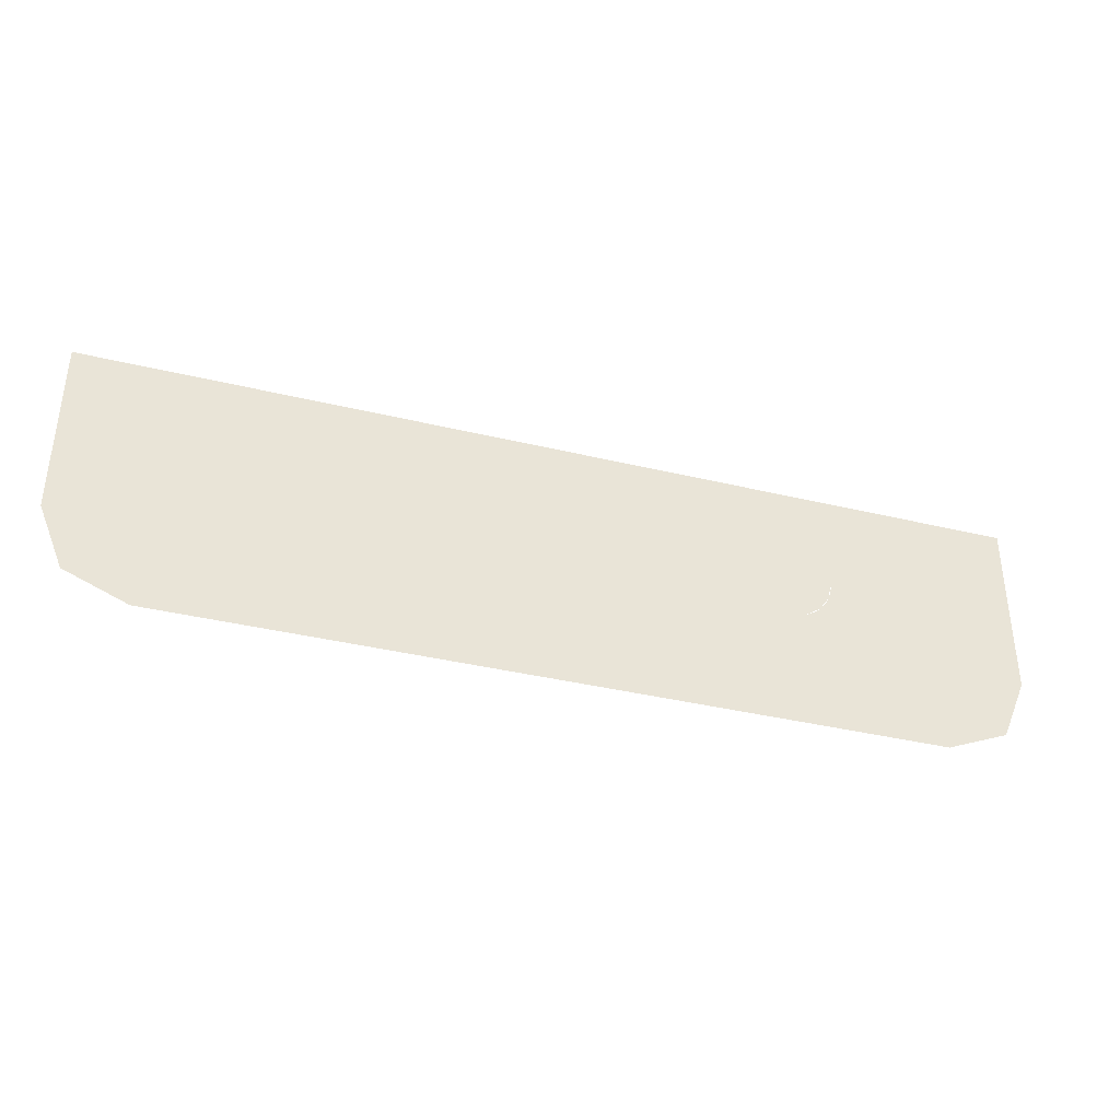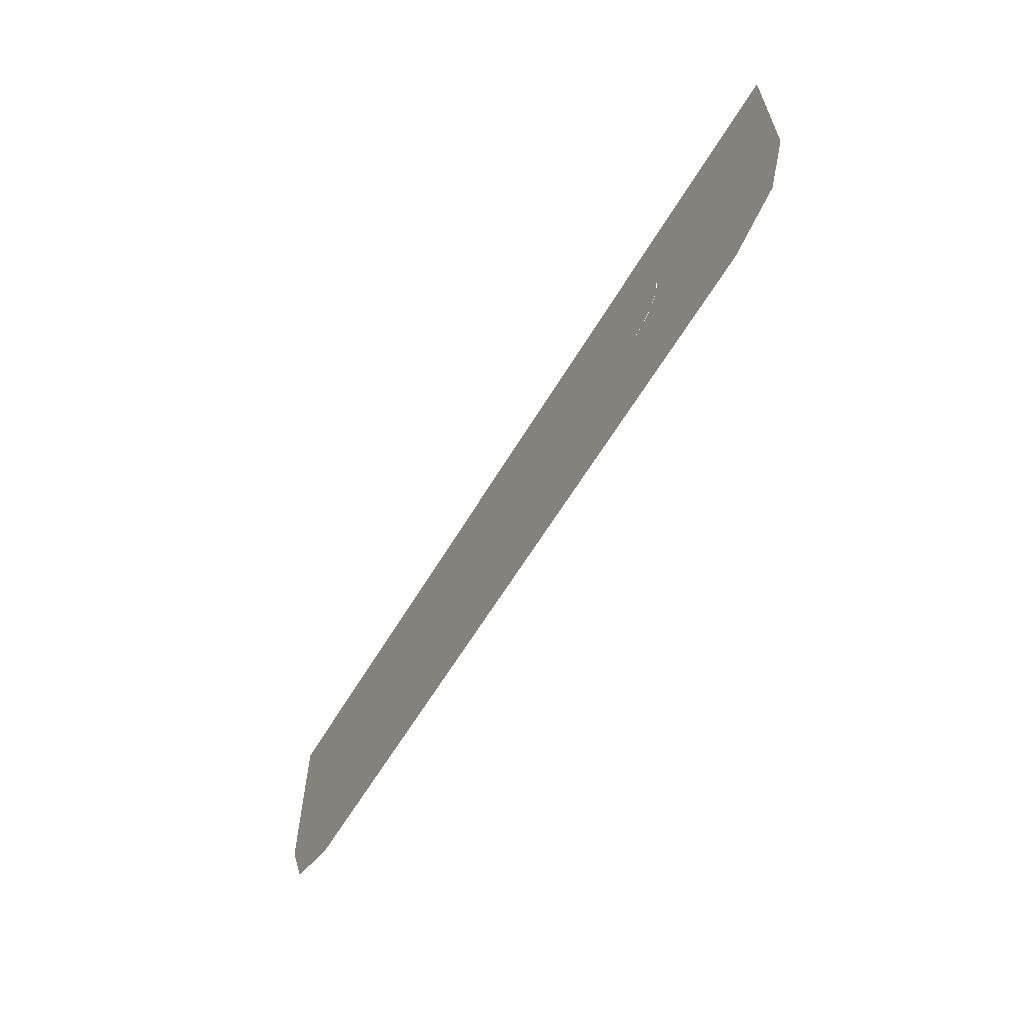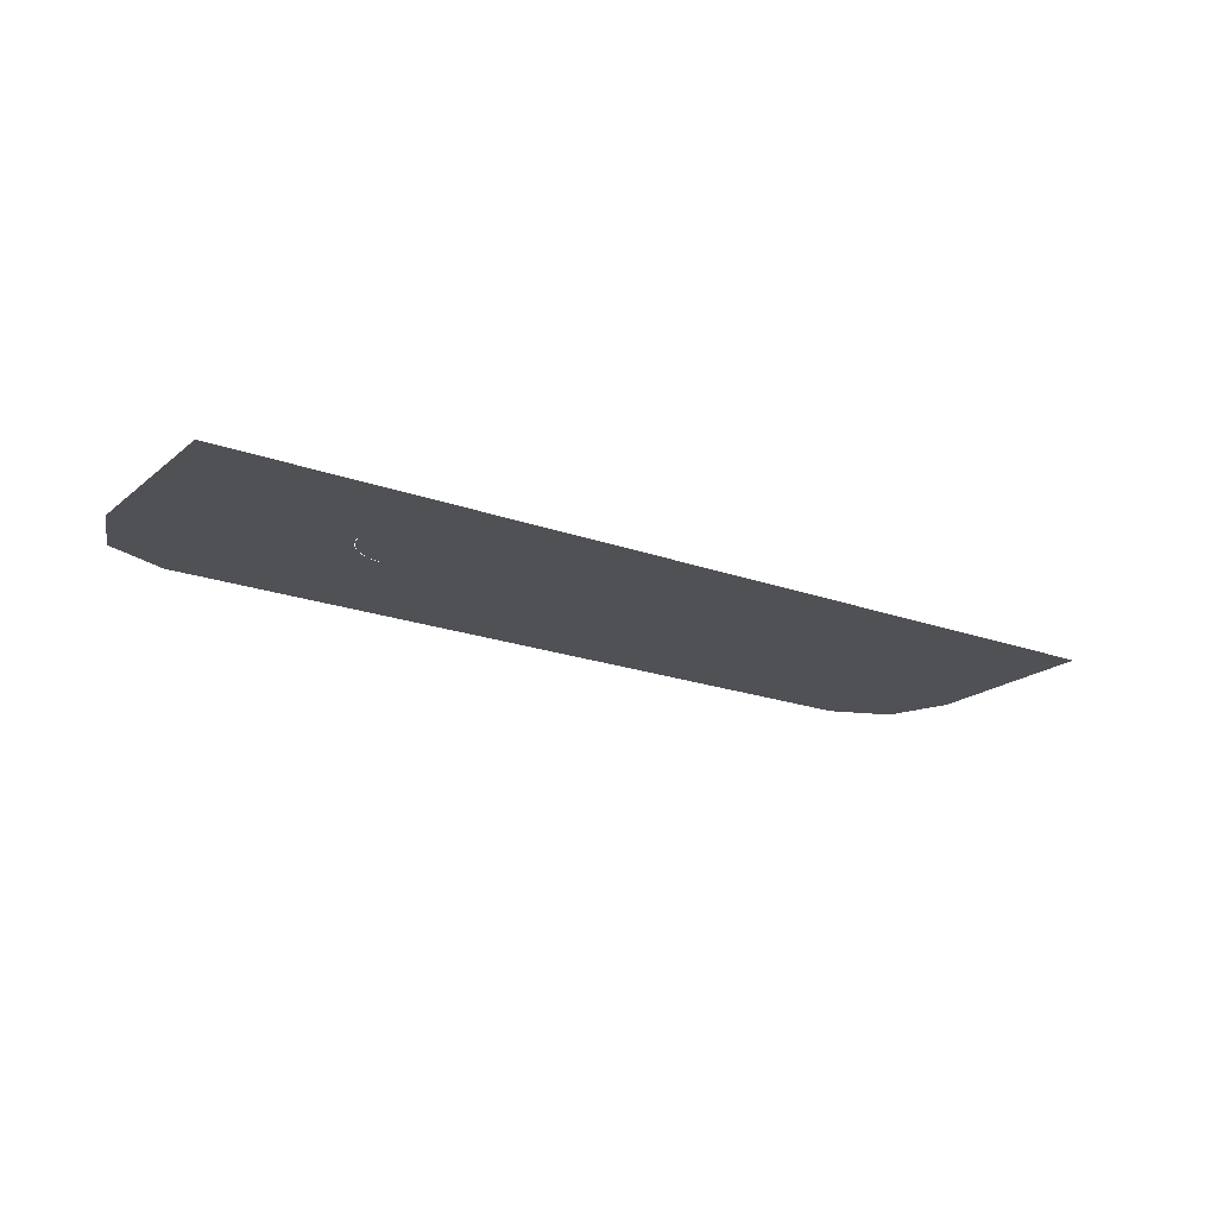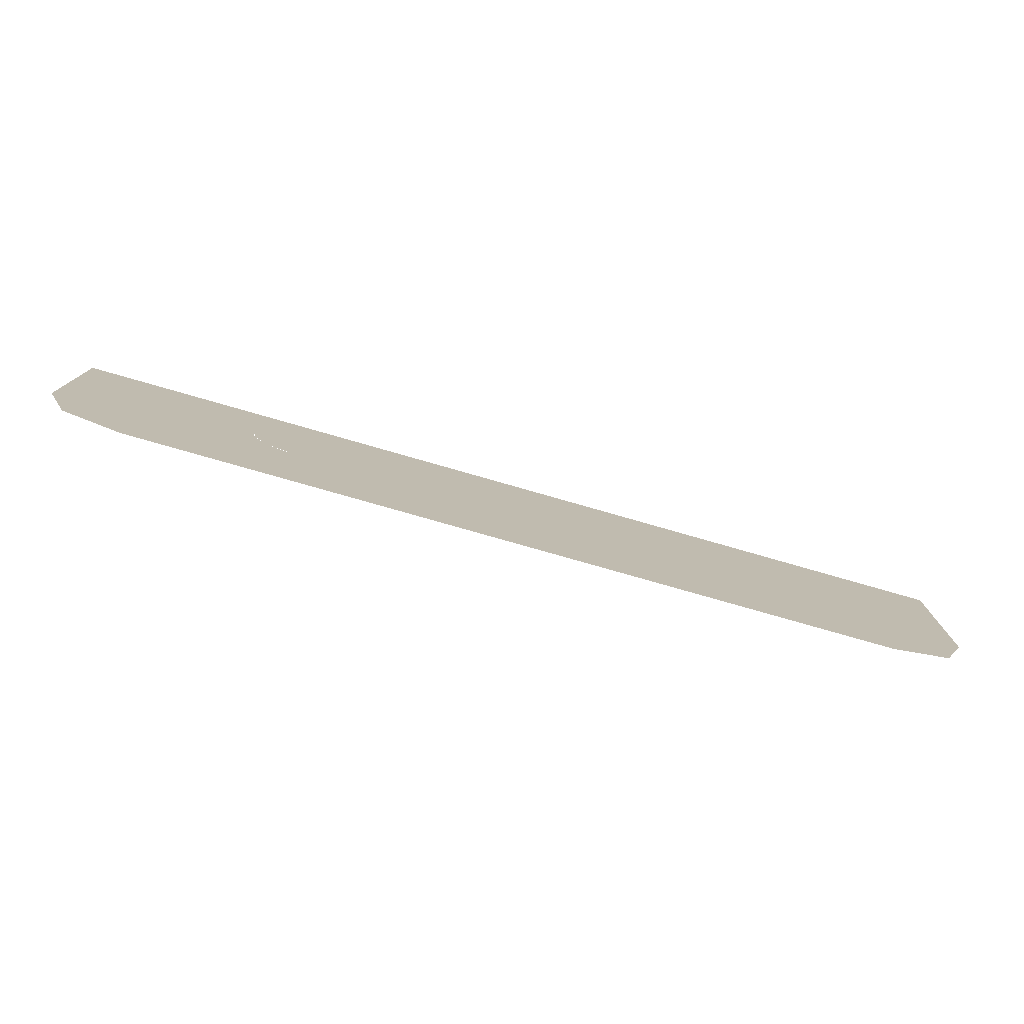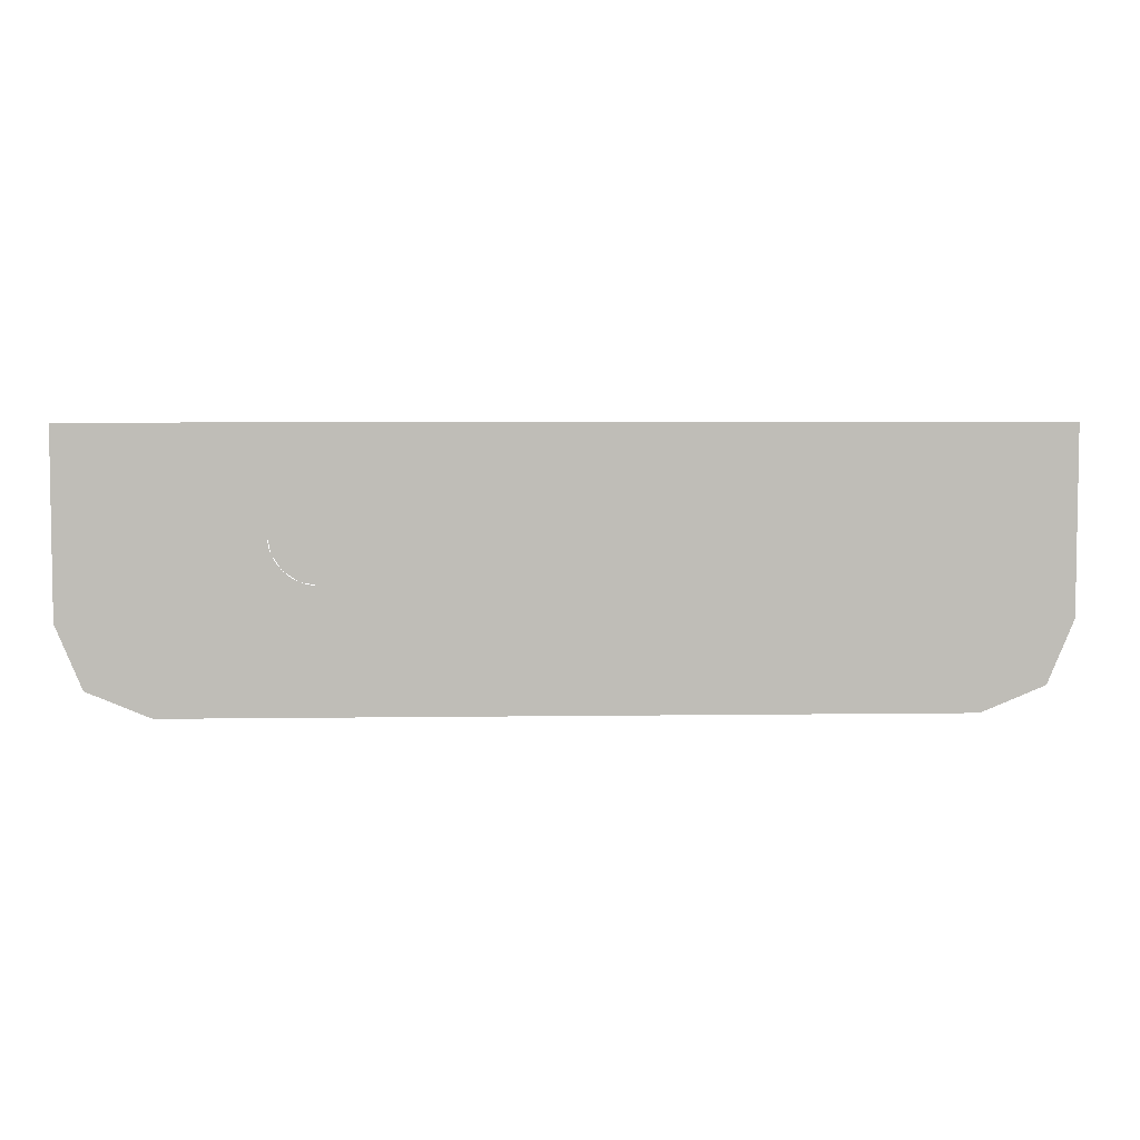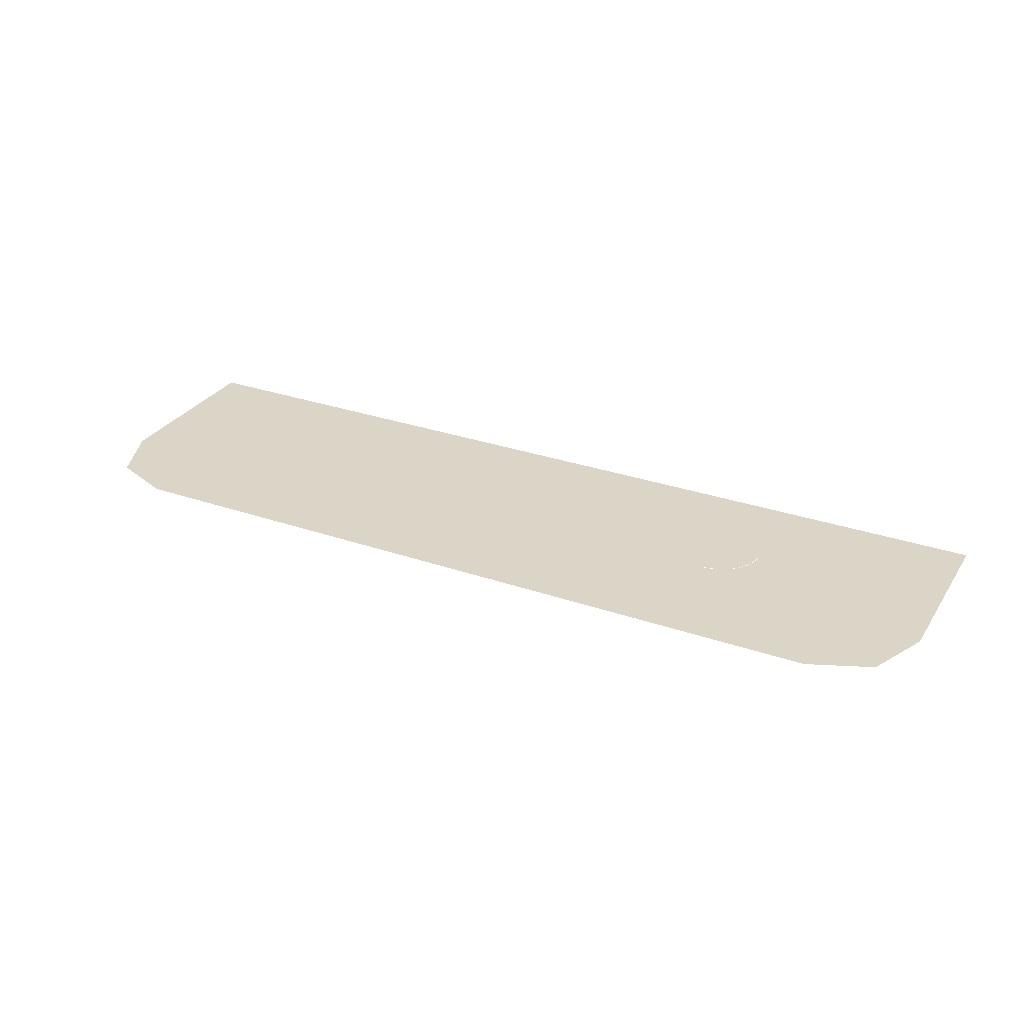
<metadata>
{"format":"obj","ext":"obj","renderer":"f3d","projection":"perspective","resolution":1024,"background":"white","views":[{"elev":-37.7,"azim":162.9,"up":"+Z"},{"elev":-61.3,"azim":-120.7,"up":"+Z"},{"elev":-19.8,"azim":-34.3,"up":"+Y"},{"elev":-77.7,"azim":-16.0,"up":"+Z"},{"elev":5.2,"azim":-2.6,"up":"+Z"},{"elev":29.6,"azim":-153.0,"up":"+Y"}]}
</metadata>
<code>
v -0.4 -0.0125 -0.1545
v -0.378 -0.0125 -0.2075
v -0.325 -0.0125 -0.2295
v 0.4 -0.0125 -0.1545
v 0.378 -0.0125 -0.2075
v 0.325 -0.0125 -0.2295
v -0.27 -0.0125 -0.161
v -0.2643 -0.0125 -0.1147
v -0.27 -0.0125 -0.08595
v -0.27 -0.0125 -0.161
v -0.248 -0.0125 -0.139
v -0.2643 -0.0125 -0.1147
v -0.27 -0.0125 -0.161
v -0.2237 -0.0125 -0.1552
v -0.248 -0.0125 -0.139
v -0.27 -0.0125 -0.161
v -0.195 -0.0125 -0.161
v -0.2237 -0.0125 -0.1552
v -0.12 -0.0125 -0.161
v -0.1663 -0.0125 -0.1552
v -0.195 -0.0125 -0.161
v -0.245 -0.0125 -0.08595
v -0.27 -0.0125 -0.08595
v -0.2643 -0.0125 -0.1147
v -0.2412 -0.0125 -0.1051
v -0.2412 -0.0125 -0.1051
v -0.2643 -0.0125 -0.1147
v -0.248 -0.0125 -0.139
v -0.2304 -0.0125 -0.1213
v -0.2304 -0.0125 -0.1213
v -0.248 -0.0125 -0.139
v -0.2237 -0.0125 -0.1552
v -0.2141 -0.0125 -0.1321
v -0.2141 -0.0125 -0.1321
v -0.2237 -0.0125 -0.1552
v -0.195 -0.0125 -0.161
v -0.195 -0.0125 -0.1359
v -0.195 -0.0125 -0.1359
v -0.195 -0.0125 -0.161
v -0.1663 -0.0125 -0.1552
v -0.1759 -0.0125 -0.1321
v -0.245 -0.0125 -0.08595
v -0.2446 -0.0125 -0.09248
v -0.2347 -0.0125 -0.09117
v -0.235 -0.0125 -0.08595
v -0.2446 -0.0125 -0.09248
v -0.2433 -0.0125 -0.09889
v -0.2336 -0.0125 -0.0963
v -0.2347 -0.0125 -0.09117
v -0.2433 -0.0125 -0.09889
v -0.2412 -0.0125 -0.1051
v -0.232 -0.0125 -0.1013
v -0.2336 -0.0125 -0.0963
v -0.2412 -0.0125 -0.1051
v -0.2383 -0.0125 -0.1109
v -0.2296 -0.0125 -0.106
v -0.232 -0.0125 -0.1013
v -0.2383 -0.0125 -0.1109
v -0.2347 -0.0125 -0.1164
v -0.2267 -0.0125 -0.1103
v -0.2296 -0.0125 -0.106
v -0.2347 -0.0125 -0.1164
v -0.2304 -0.0125 -0.1213
v -0.2233 -0.0125 -0.1142
v -0.2267 -0.0125 -0.1103
v -0.2304 -0.0125 -0.1213
v -0.2254 -0.0125 -0.1256
v -0.2194 -0.0125 -0.1177
v -0.2233 -0.0125 -0.1142
v -0.2254 -0.0125 -0.1256
v -0.22 -0.0125 -0.1293
v -0.215 -0.0125 -0.1206
v -0.2194 -0.0125 -0.1177
v -0.22 -0.0125 -0.1293
v -0.2141 -0.0125 -0.1321
v -0.2103 -0.0125 -0.1229
v -0.215 -0.0125 -0.1206
v -0.2141 -0.0125 -0.1321
v -0.2079 -0.0125 -0.1342
v -0.2054 -0.0125 -0.1246
v -0.2103 -0.0125 -0.1229
v -0.2079 -0.0125 -0.1342
v -0.2015 -0.0125 -0.1355
v -0.2002 -0.0125 -0.1256
v -0.2054 -0.0125 -0.1246
v -0.2015 -0.0125 -0.1355
v -0.195 -0.0125 -0.1359
v -0.195 -0.0125 -0.126
v -0.2002 -0.0125 -0.1256
v -0.195 -0.0125 -0.1359
v -0.1759 -0.0125 -0.1321
v -0.1797 -0.0125 -0.1229
v -0.195 -0.0125 -0.126
v -0.235 -0.0125 -0.08595
v -0.232 -0.0125 -0.1013
v -0.195 -0.0125 -0.126
v -0.1797 -0.0125 -0.1229
v -0.232 -0.0125 -0.1013
v -0.2233 -0.0125 -0.1142
v -0.2103 -0.0125 -0.1229
v -0.195 -0.0125 -0.126
v -0.27 -0.0125 0.00072
v -0.27 -0.0125 -0.08595
v -0.245 -0.0125 -0.08595
v -0.27 -0.0125 0.00072
v -0.245 -0.0125 -0.08595
v -0.235 -0.0125 -0.08595
v -0.235 -0.0125 0.00072
v 0.15 -0.0125 -0.02595
v 0.15 -0.0125 0.00072
v 0.115 -0.0125 0.00072
v 0.115 -0.0125 -0.002445
v 0.15 -0.0125 -0.02595
v 0.115 -0.0125 -0.002445
v -0.1797 -0.0125 -0.1229
v -0.1759 -0.0125 -0.1321
v 0.15 -0.0125 -0.02595
v -0.1759 -0.0125 -0.1321
v -0.1663 -0.0125 -0.1552
v -0.125 -0.0125 -0.05095
v -0.1826 -0.0125 0.00072
v -0.1436 -0.0125 -0.04266
v -0.1352 -0.0125 -0.04879
v -0.125 -0.0125 -0.05095
v -0.07078 -0.0125 0.00072
v -0.1826 -0.0125 0.00072
v -0.125 -0.0125 -0.05095
v -0.1143 -0.0125 -0.04855
v -0.1057 -0.0125 -0.04181
v -0.07078 -0.0125 0.00072
v -0.4 -0.0125 -0.1545
v -0.27 -0.0125 -0.08595
v -0.27 -0.0125 0.00072
v -0.4 -0.0125 0.00072
v -0.4 -0.0125 -0.1545
v -0.325 -0.0125 -0.2295
v -0.27 -0.0125 -0.161
v -0.27 -0.0125 -0.08595
v -0.325 -0.0125 -0.2295
v -0.195 -0.0125 -0.161
v -0.27 -0.0125 -0.161
v -0.325 -0.0125 -0.2295
v 0.325 -0.0125 -0.2295
v -0.12 -0.0125 -0.161
v -0.195 -0.0125 -0.161
v 0.4 -0.0125 -0.1545
v -0.12 -0.0125 -0.161
v 0.325 -0.0125 -0.2295
v 0.4 -0.0125 -0.1545
v 0.15 -0.0125 -0.02595
v -0.1663 -0.0125 -0.1552
v -0.12 -0.0125 -0.161
v 0.4 -0.0125 -0.1545
v 0.4 -0.0125 0.00072
v 0.15 -0.0125 0.00072
v 0.15 -0.0125 -0.02595
v -0.1797 -0.0125 -0.1229
v -0.1826 -0.0125 0.00072
v -0.235 -0.0125 0.00072
v -0.235 -0.0125 -0.08595
v -0.1797 -0.0125 -0.1229
v -0.1436 -0.0125 -0.04266
v -0.1826 -0.0125 0.00072
v -0.1797 -0.0125 -0.1229
v -0.1352 -0.0125 -0.04879
v -0.1436 -0.0125 -0.04266
v -0.1797 -0.0125 -0.1229
v -0.125 -0.0125 -0.05095
v -0.1352 -0.0125 -0.04879
v -0.1797 -0.0125 -0.1229
v 0.115 -0.0125 -0.002445
v -0.1143 -0.0125 -0.04855
v -0.125 -0.0125 -0.05095
v 0.115 -0.0125 0.00072
v -0.1057 -0.0125 -0.04181
v -0.1143 -0.0125 -0.04855
v 0.115 -0.0125 -0.002445
v 0.115 -0.0125 0.00072
v -0.07078 -0.0125 0.00072
v -0.1057 -0.0125 -0.04181
g mesh7276128
f 1 2 3
g mesh7276130
f 4 6 5
g mesh7276132
f 7 8 9
f 10 11 12
f 13 14 15
f 16 17 18
f 19 20 21
g mesh7276134
f 22 23 24
f 24 25 22
f 26 27 28
f 28 29 26
f 30 31 32
f 32 33 30
f 34 35 36
f 36 37 34
f 38 39 40
f 40 41 38
g mesh7276136
f 42 43 44
f 44 45 42
f 46 47 48
f 48 49 46
f 50 51 52
f 52 53 50
f 54 55 56
f 56 57 54
f 58 59 60
f 60 61 58
f 62 63 64
f 64 65 62
f 66 67 68
f 68 69 66
f 70 71 72
f 72 73 70
f 74 75 76
f 76 77 74
f 78 79 80
f 80 81 78
f 82 83 84
f 84 85 82
f 86 87 88
f 88 89 86
g mesh7276138
f 90 91 92
f 92 93 90
g mesh7276140
f 94 95 96
f 96 97 94
f 98 99 100
f 100 101 98
f 102 103 104
f 105 106 107
f 107 108 105
f 109 110 111
f 111 112 109
f 113 114 115
f 115 116 113
f 117 118 119
f 120 121 122
f 122 123 120
f 124 125 126
f 127 128 129
f 129 130 127
f 131 132 133
f 133 134 131
f 135 136 137
f 137 138 135
f 139 140 141
f 142 143 144
f 144 145 142
f 146 147 148
f 149 150 151
f 151 152 149
f 153 154 155
f 155 156 153
f 157 158 159
f 159 160 157
f 161 162 163
f 164 165 166
f 167 168 169
f 170 171 172
f 172 173 170
f 174 175 176
f 176 177 174
f 178 179 180

</code>
